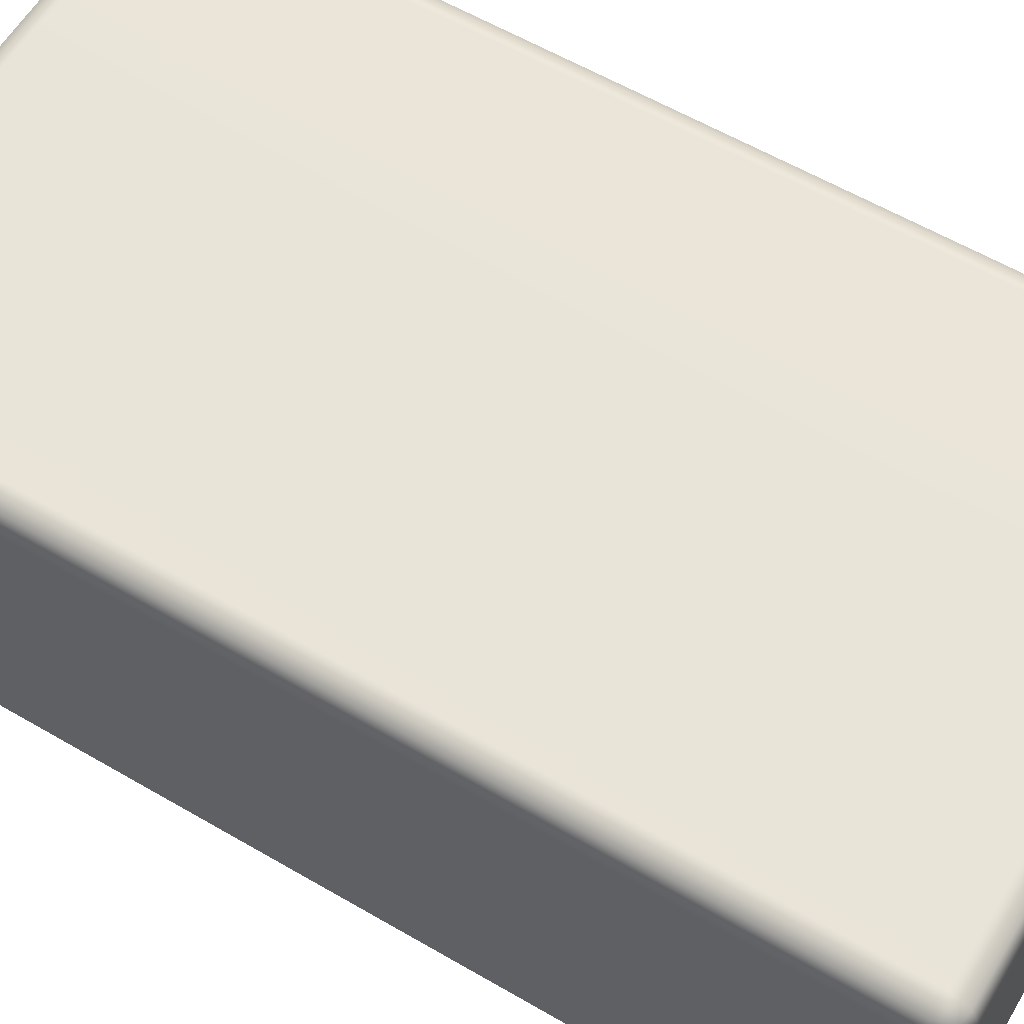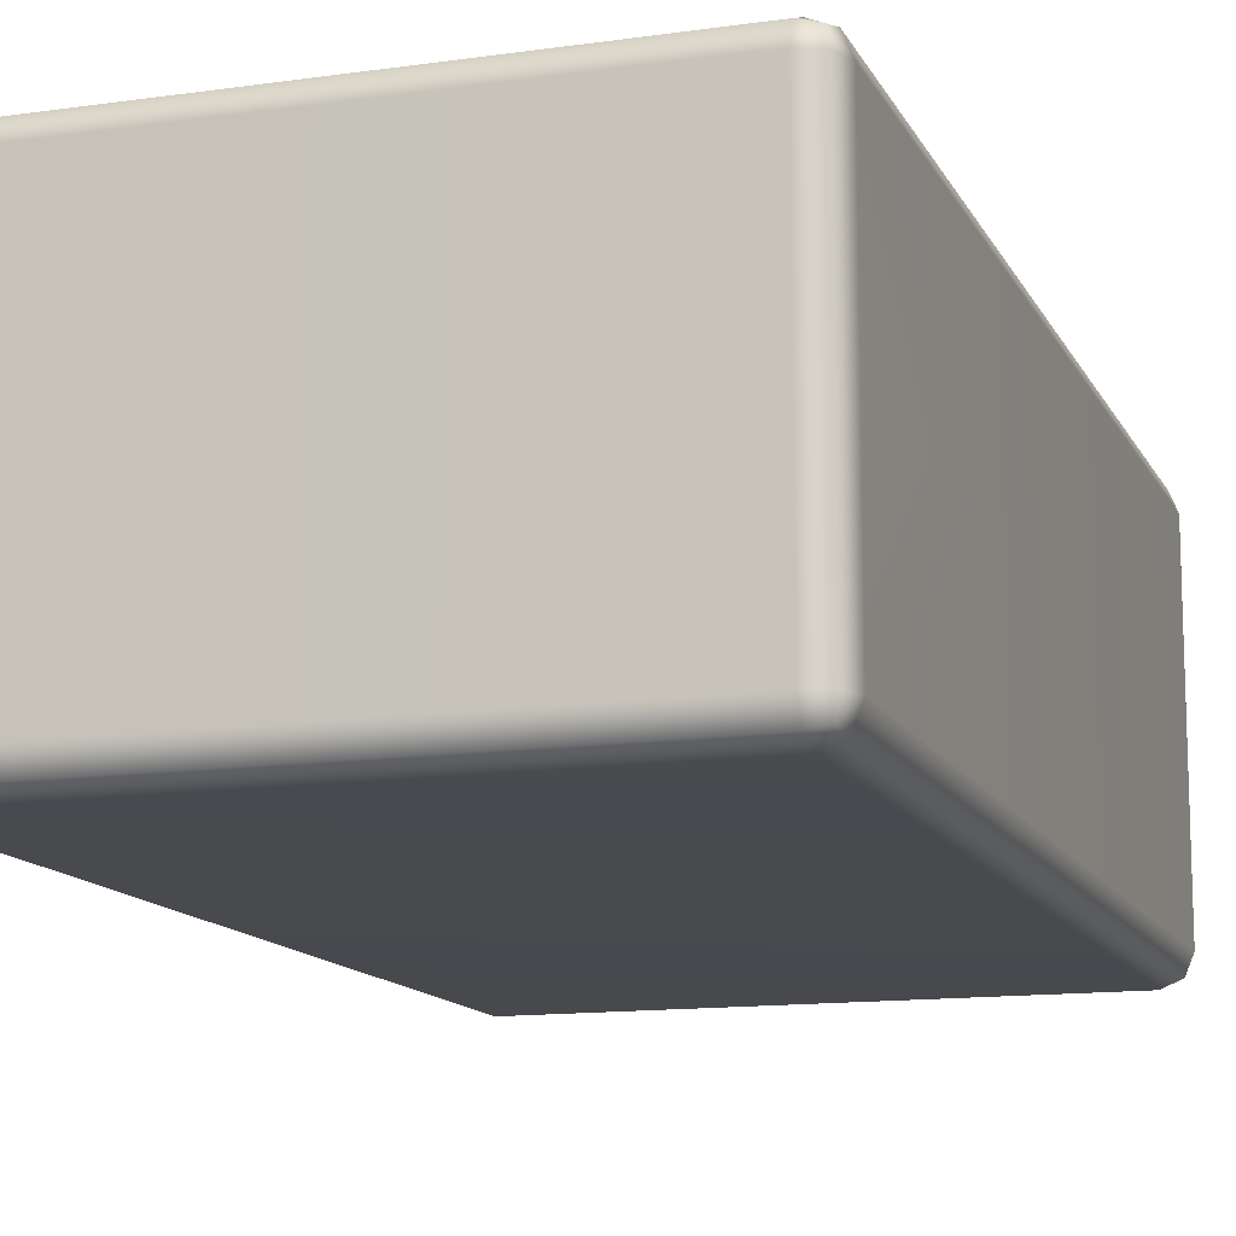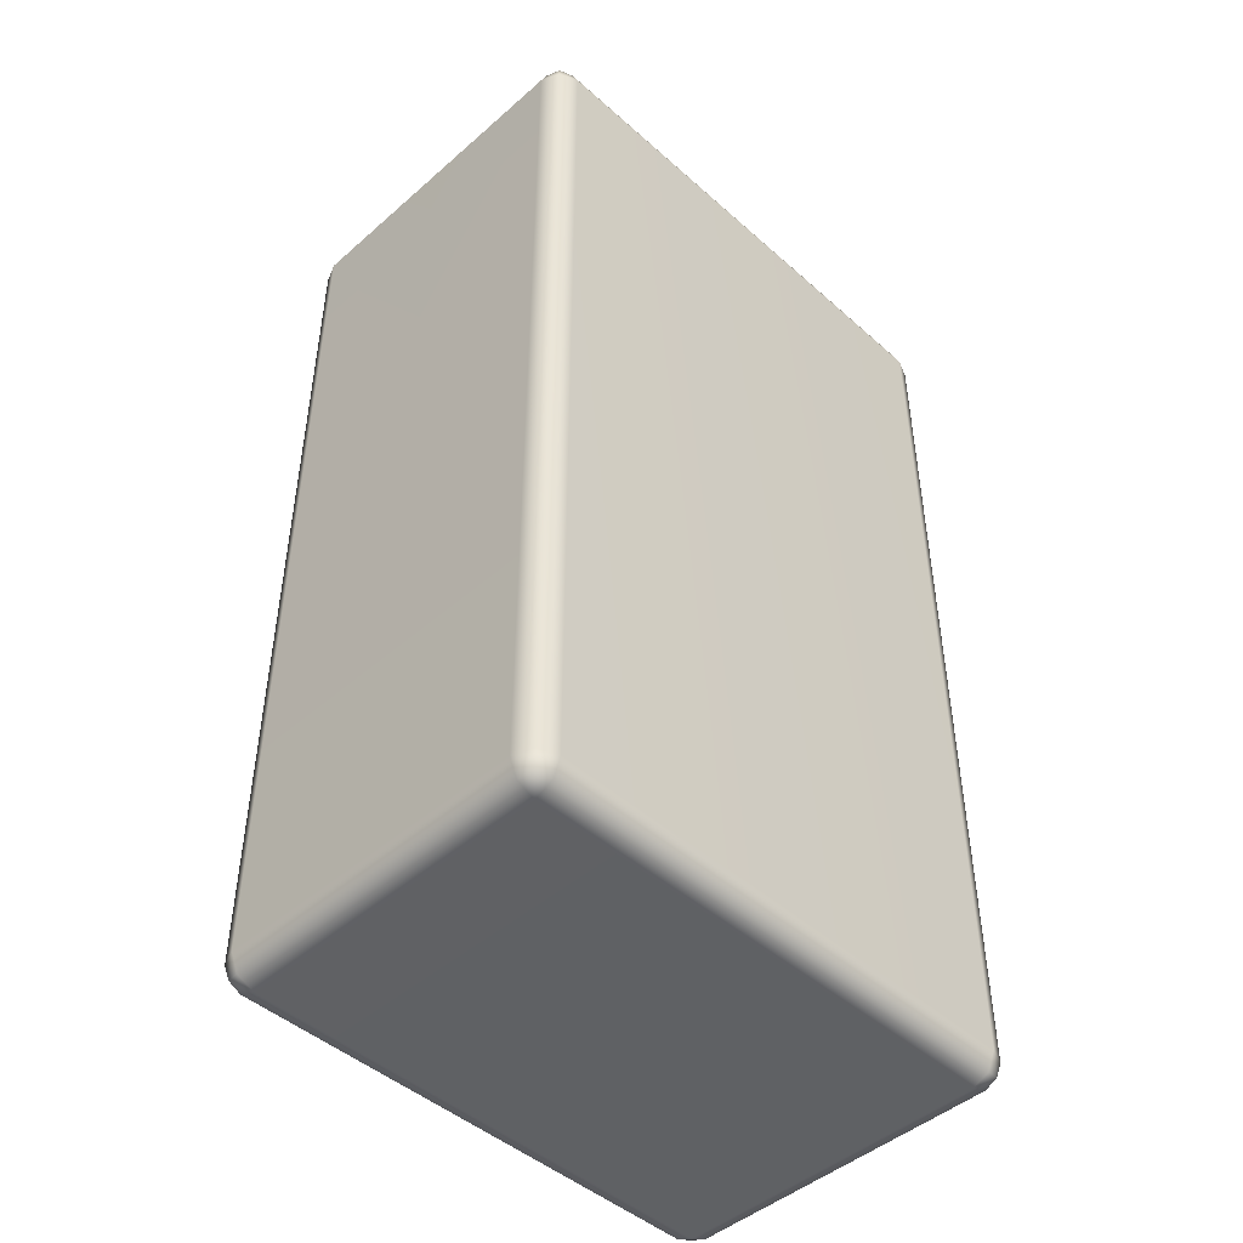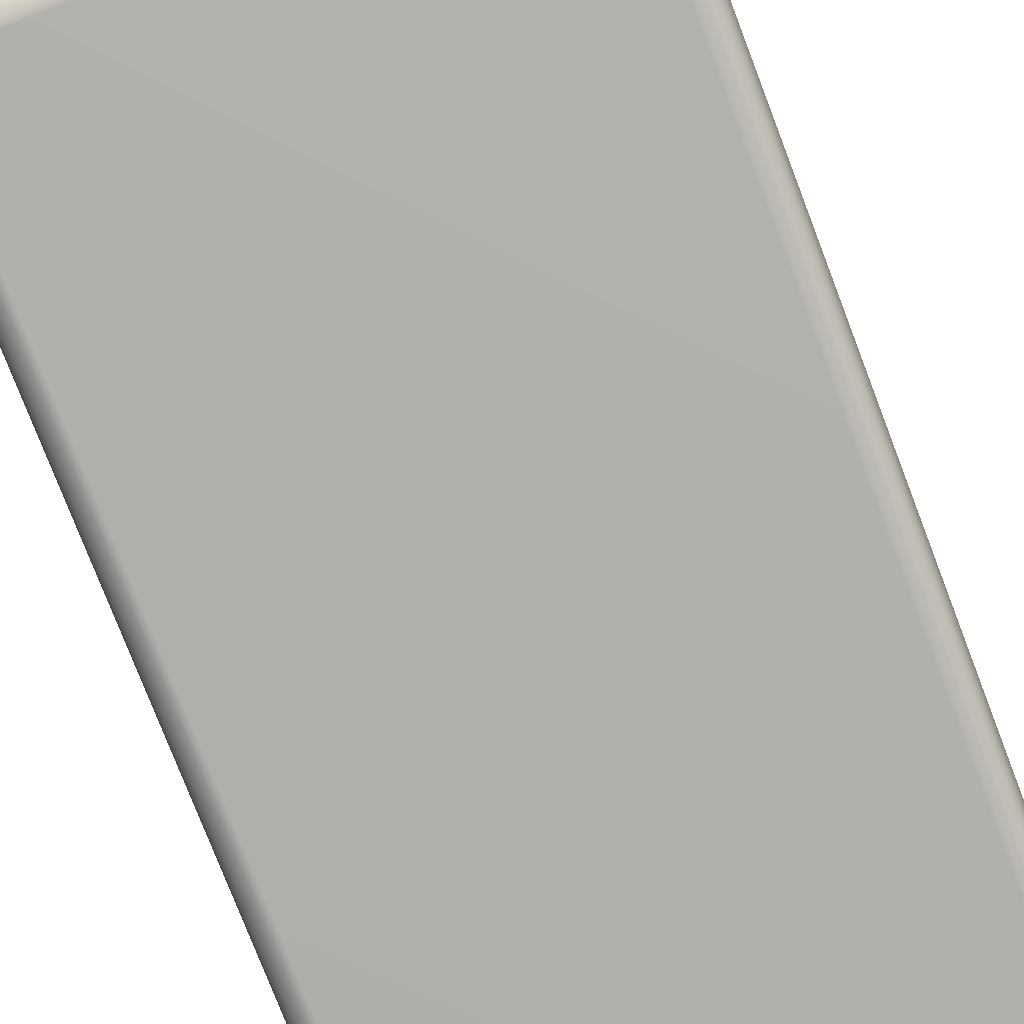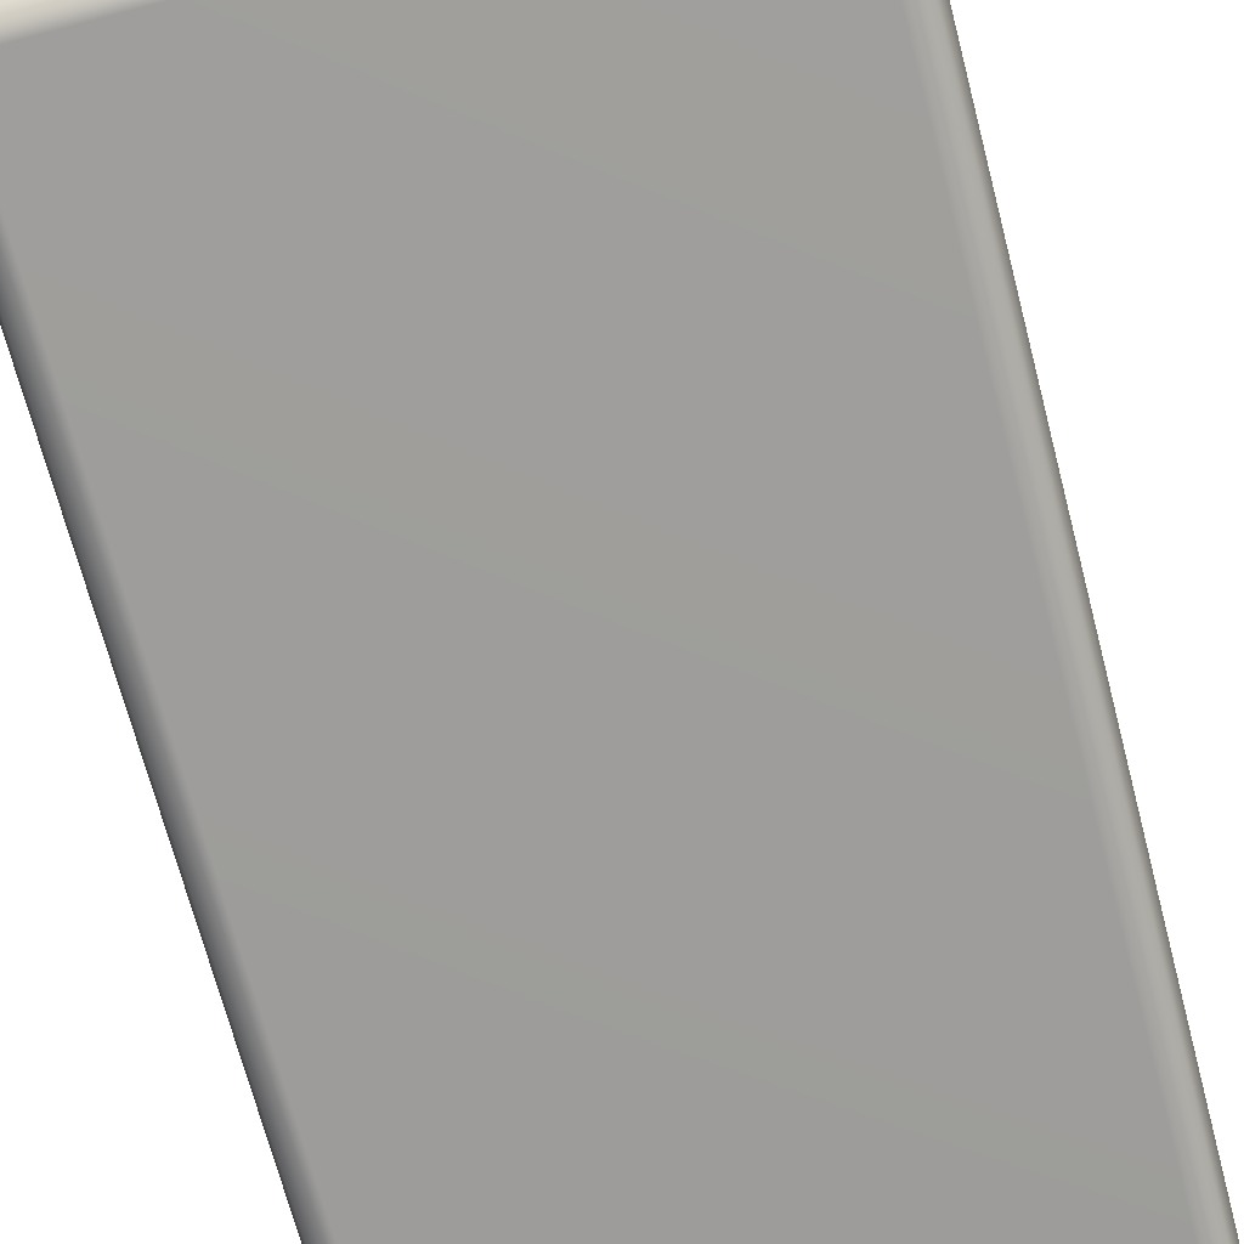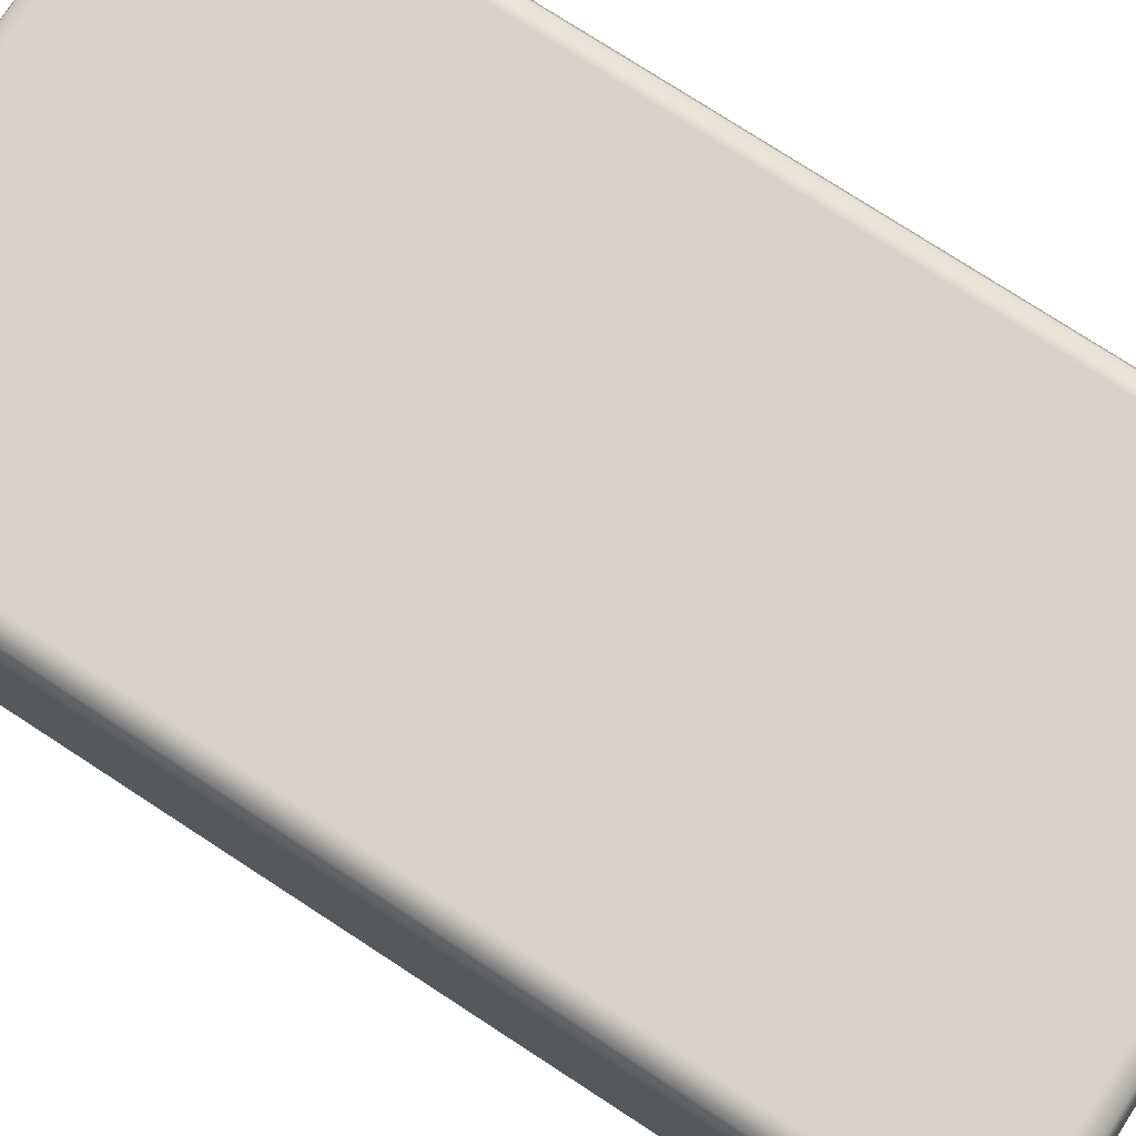
<metadata>
{"format":"obj","ext":"obj","renderer":"f3d","projection":"perspective","resolution":1024,"background":"white","views":[{"elev":60.0,"azim":120.8,"up":"+Z"},{"elev":-13.0,"azim":-161.8,"up":"+Z"},{"elev":-46.4,"azim":-45.2,"up":"+Y"},{"elev":-78.5,"azim":21.1,"up":"+Z"},{"elev":-70.6,"azim":14.7,"up":"+Z"},{"elev":77.0,"azim":123.0,"up":"+Z"}]}
</metadata>
<code>
g ENV_SY01_ArchDoorKit_MO_ENV_SY01_Facekit_Block02_MO
v -1.161 2.766 0.6718
v -1.129 4.022 0.7504
v -1.129 2.766 0.7504
v -1.161 4.022 0.6718
v -1.161 2.766 3.29e-05
v -1.114 4.086 0.7359
v -1.161 4.022 3.29e-05
v -1.129 4.1 0.6718
v -1.129 4.1 3.29e-05
v 1.161 2.766 0.6718
v 1.161 4.022 3.29e-05
v 1.161 2.766 3.29e-05
v 1.161 4.022 0.6718
v 1.129 2.766 0.7504
v 1.129 4.1 0.6718
v 1.129 4.1 3.29e-05
v 1.114 4.086 0.7359
v 1.129 4.022 0.7504
v 1.05 2.766 0.7829
v 1.05 4.022 0.7829
v 1.05 4.1 0.7504
v -1.05 2.766 0.7829
v -1.05 4.1 0.7504
v -1.05 4.022 0.7829
v -1.129 2.766 0.7504
v -1.114 4.086 0.7359
v -1.129 4.022 0.7504
v -1.129 4.1 0.6718
v -1.129 4.1 3.29e-05
v -1.05 4.133 3.29e-05
v -1.05 4.133 0.6718
v -1.114 4.086 0.7359
v -1.05 4.1 0.7504
v 1.05 4.133 3.29e-05
v 1.05 4.1 0.7504
v 1.05 4.133 0.6718
v 1.129 4.1 3.29e-05
v 1.114 4.086 0.7359
v 1.129 4.1 0.6718
v 1.161 2.766 -0.6718
v 1.161 2.766 3.29e-05
v 1.161 4.022 3.29e-05
v 1.161 4.022 -0.6718
v 1.129 2.766 -0.7504
v 1.129 4.1 -0.6718
v 1.129 4.1 3.29e-05
v 1.114 4.086 -0.7359
v 1.129 4.022 -0.7504
v 1.05 2.766 -0.7829
v 1.05 4.022 -0.7829
v -1.05 2.766 -0.7829
v -1.05 4.022 -0.7829
v -1.129 2.766 -0.7504
v -1.129 4.022 -0.7504
v -1.161 2.766 -0.6718
v -1.161 4.022 -0.6718
v -1.161 2.766 3.29e-05
v -1.161 4.022 3.29e-05
v -1.129 4.1 3.29e-05
v -1.129 4.1 -0.6718
v -1.114 4.086 -0.7359
v -1.05 4.1 -0.7504
v 1.05 4.1 -0.7504
v -1.05 4.133 -0.6718
v -1.129 4.1 -0.6718
v 1.05 4.133 -0.6718
v 1.129 4.1 -0.6718
v 1.129 4.1 3.29e-05
v 1.05 4.133 3.29e-05
v -1.05 4.133 3.29e-05
v -1.129 4.1 3.29e-05
v -1.129 0.03251 0.6718
v -1.129 0.03251 3.29e-05
v -1.161 0.1111 3.29e-05
v -1.161 0.1111 0.6718
v -1.114 0.04697 0.7359
v -1.129 0.1111 0.7504
v -1.129 2.766 0.7504
v -1.161 2.766 0.6718
v -1.161 2.766 3.29e-05
v 1.129 0.03251 0.6718
v 1.129 0.03251 3.29e-05
v 1.05 3.29e-05 3.29e-05
v 1.05 3.29e-05 0.6718
v 1.114 0.04697 0.7359
v 1.05 0.03251 0.7504
v -1.05 3.29e-05 3.29e-05
v -1.05 0.03251 0.7504
v -1.05 3.29e-05 0.6718
v -1.129 0.03251 3.29e-05
v -1.114 0.04697 0.7359
v -1.129 0.03251 0.6718
v -1.129 0.1111 0.7504
v -1.129 2.766 0.7504
v -1.05 2.766 0.7829
v -1.05 0.1111 0.7829
v -1.114 0.04697 0.7359
v -1.05 0.03251 0.7504
v 1.05 2.766 0.7829
v 1.05 0.03251 0.7504
v 1.05 0.1111 0.7829
v 1.129 2.766 0.7504
v 1.114 0.04697 0.7359
v 1.129 0.1111 0.7504
v 1.161 2.766 0.6718
v 1.161 0.1111 0.6718
v 1.129 0.03251 0.6718
v 1.161 2.766 3.29e-05
v 1.129 0.03251 3.29e-05
v 1.161 0.1111 3.29e-05
v -1.129 0.03251 -0.6718
v -1.161 0.1111 3.29e-05
v -1.129 0.03251 3.29e-05
v -1.161 0.1111 -0.6718
v -1.114 0.04697 -0.7359
v -1.161 2.766 -0.6718
v -1.161 2.766 3.29e-05
v -1.129 2.766 -0.7504
v -1.129 0.1111 -0.7504
v -1.05 2.766 -0.7829
v -1.05 0.1111 -0.7829
v 1.05 2.766 -0.7829
v 1.05 0.1111 -0.7829
v 1.129 2.766 -0.7504
v 1.129 0.1111 -0.7504
v 1.161 2.766 -0.6718
v 1.161 0.1111 -0.6718
v 1.161 2.766 3.29e-05
v 1.161 0.1111 3.29e-05
v 1.129 0.03251 3.29e-05
v 1.129 0.03251 -0.6718
v 1.114 0.04697 -0.7359
v 1.05 0.03251 -0.7504
v -1.05 0.03251 -0.7504
v 1.05 3.29e-05 -0.6718
v 1.129 0.03251 -0.6718
v -1.05 3.29e-05 -0.6718
v -1.129 0.03251 -0.6718
v -1.129 0.03251 3.29e-05
v -1.05 3.29e-05 3.29e-05
v 1.05 3.29e-05 3.29e-05
v 1.129 0.03251 3.29e-05
g ENV_SY01_ArchDoorKit_MO_ENV_SY01_Facekit_Block02_MO_0
f 3 2 1
f 2 4 1
f 1 4 5
f 4 2 6
f 4 7 5
f 8 4 6
f 9 7 4
f 8 9 4
f 12 11 10
f 11 13 10
f 10 13 14
f 13 11 15
f 11 16 15
f 15 17 13
f 13 18 14
f 17 18 13
f 14 18 19
f 20 18 17
f 18 20 19
f 21 20 17
f 19 20 22
f 20 21 23
f 20 24 22
f 24 20 23
f 22 24 25
f 24 23 26
f 24 27 25
f 27 24 26
f 30 29 28
f 31 30 28
f 28 32 31
f 32 33 31
f 34 30 31
f 33 35 31
f 36 34 31
f 35 36 31
f 37 34 36
f 35 38 36
f 39 37 36
f 38 39 36
f 42 41 40
f 43 42 40
f 43 40 44
f 42 43 45
f 46 42 45
f 47 45 43
f 48 43 44
f 48 47 43
f 48 44 49
f 50 48 49
f 48 50 47
f 50 49 51
f 52 50 51
f 52 51 53
f 54 52 53
f 54 53 55
f 56 54 55
f 56 55 57
f 58 56 57
f 58 59 56
f 59 60 56
f 56 60 61
f 54 56 61
f 52 54 61
f 50 52 62
f 62 52 61
f 50 63 47
f 63 50 62
f 62 61 64
f 63 62 64
f 61 65 64
f 47 63 66
f 66 63 64
f 67 47 66
f 68 67 66
f 69 68 66
f 69 66 64
f 70 69 64
f 70 64 65
f 71 70 65
f 74 73 72
f 75 74 72
f 72 76 75
f 76 77 75
f 77 78 75
f 78 79 75
f 75 79 74
f 79 80 74
f 83 82 81
f 84 83 81
f 84 81 85
f 86 84 85
f 83 84 87
f 84 86 88
f 84 89 87
f 89 84 88
f 90 87 89
f 89 88 91
f 92 90 89
f 92 89 91
f 95 94 93
f 96 95 93
f 96 93 97
f 98 96 97
f 99 95 96
f 98 100 96
f 101 99 96
f 100 101 96
f 102 99 101
f 100 103 101
f 104 102 101
f 103 104 101
f 105 102 104
f 106 104 103
f 106 105 104
f 107 106 103
f 108 105 106
f 107 109 106
f 110 108 106
f 109 110 106
f 113 112 111
f 112 114 111
f 115 111 114
f 116 114 112
f 117 116 112
f 116 118 114
f 118 119 114
f 119 115 114
f 118 120 119
f 120 121 119
f 119 121 115
f 120 122 121
f 122 123 121
f 122 124 123
f 124 125 123
f 124 126 125
f 126 127 125
f 126 128 127
f 128 129 127
f 129 130 127
f 130 131 127
f 127 131 132
f 125 127 132
f 125 132 123
f 123 133 121
f 132 133 123
f 121 134 115
f 133 134 121
f 135 133 132
f 133 135 134
f 136 135 132
f 134 137 115
f 135 137 134
f 137 138 115
f 139 138 137
f 140 139 137
f 137 135 140
f 135 141 140
f 141 135 136
f 142 141 136

</code>
